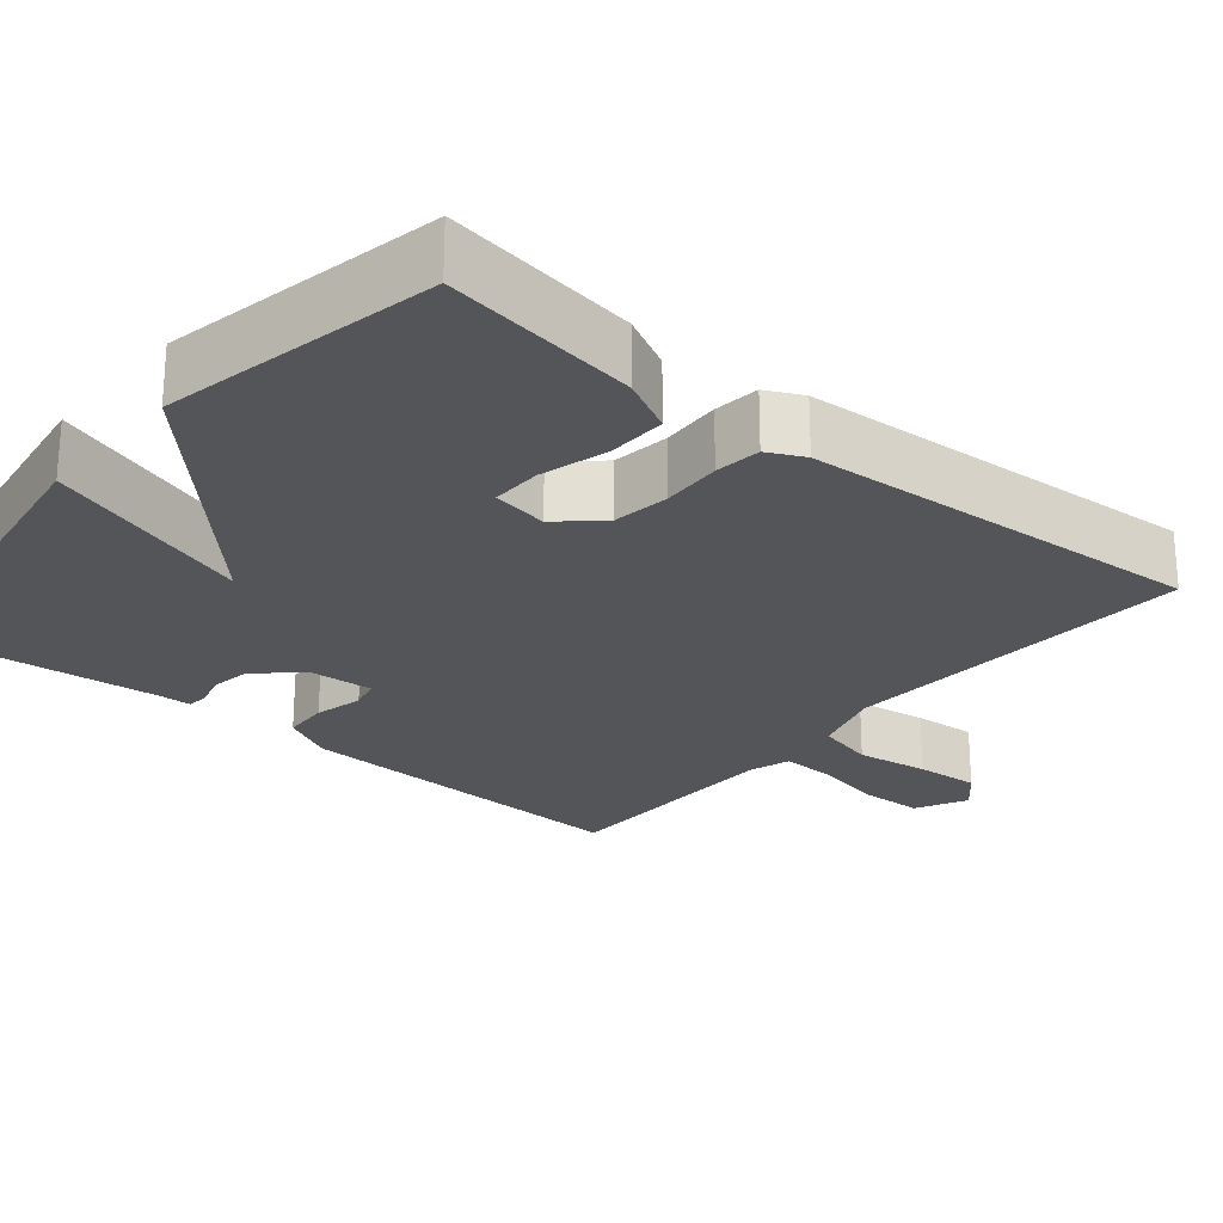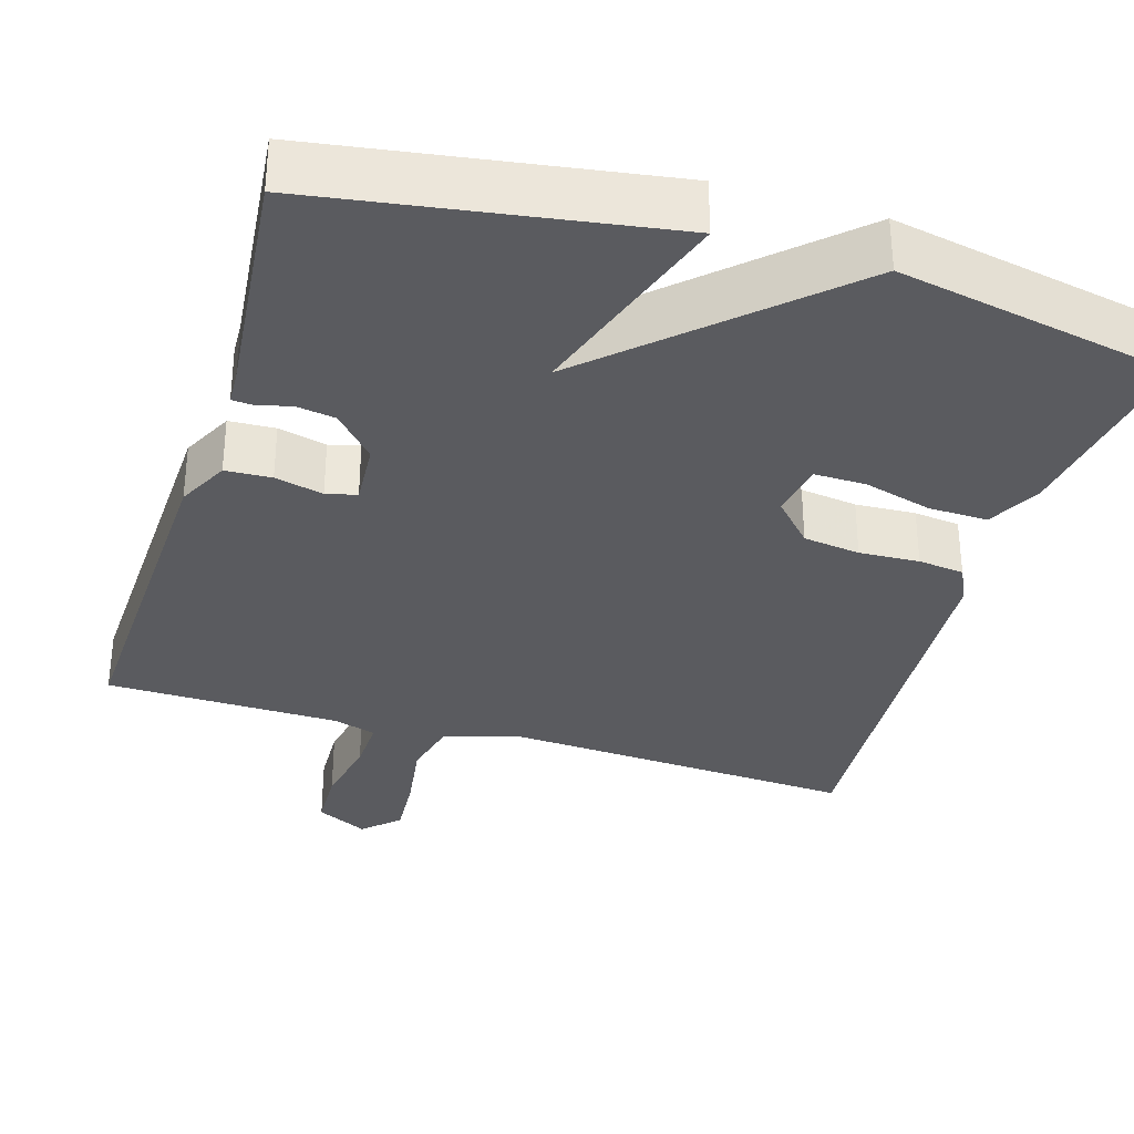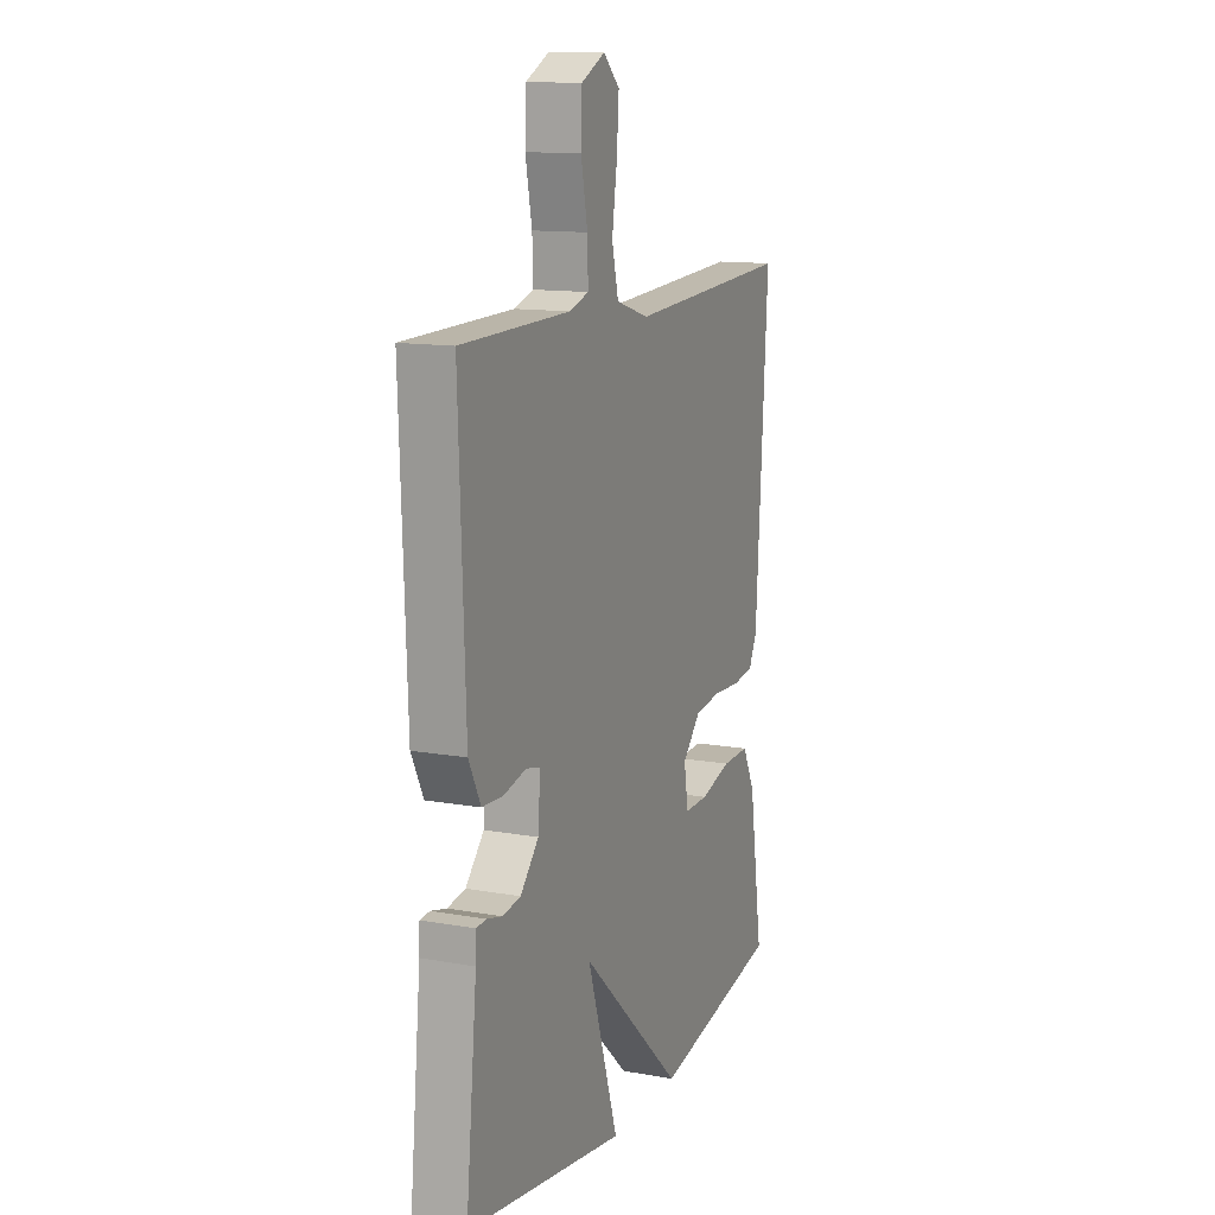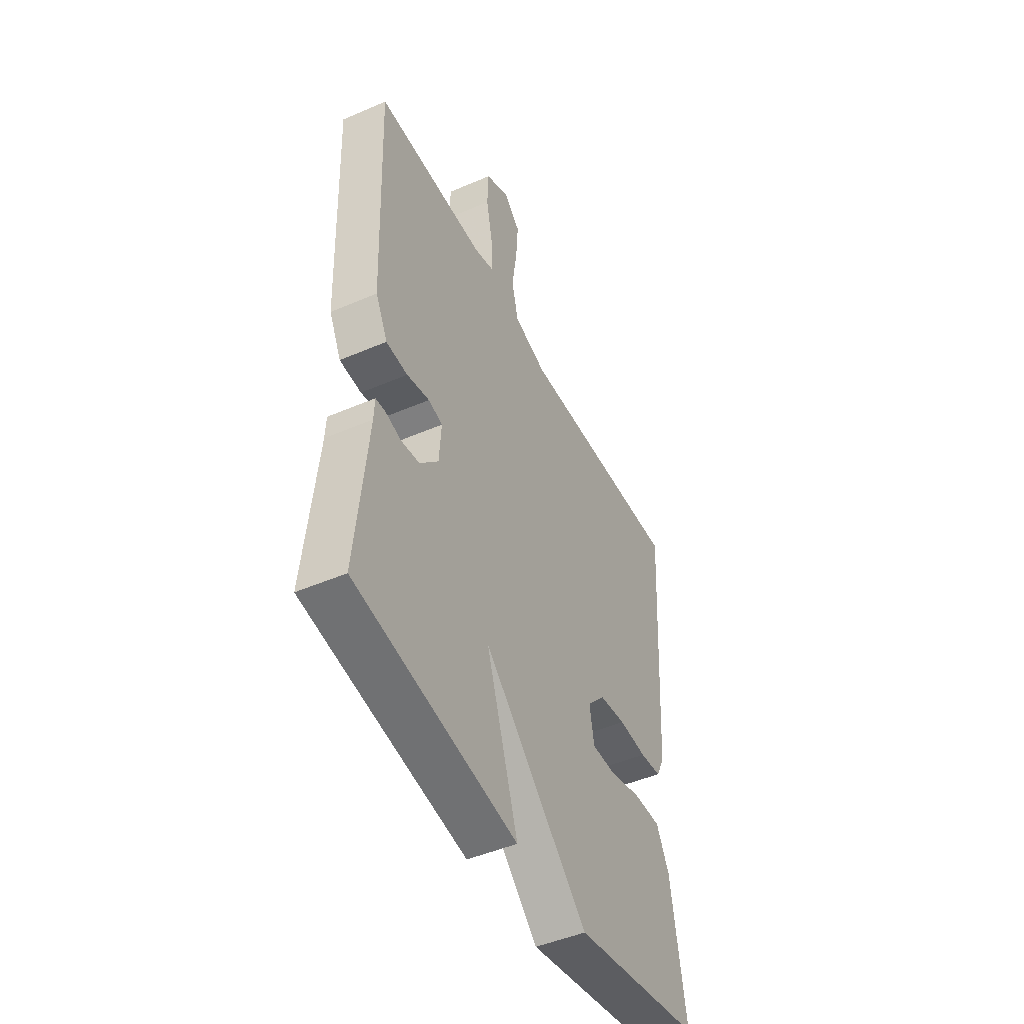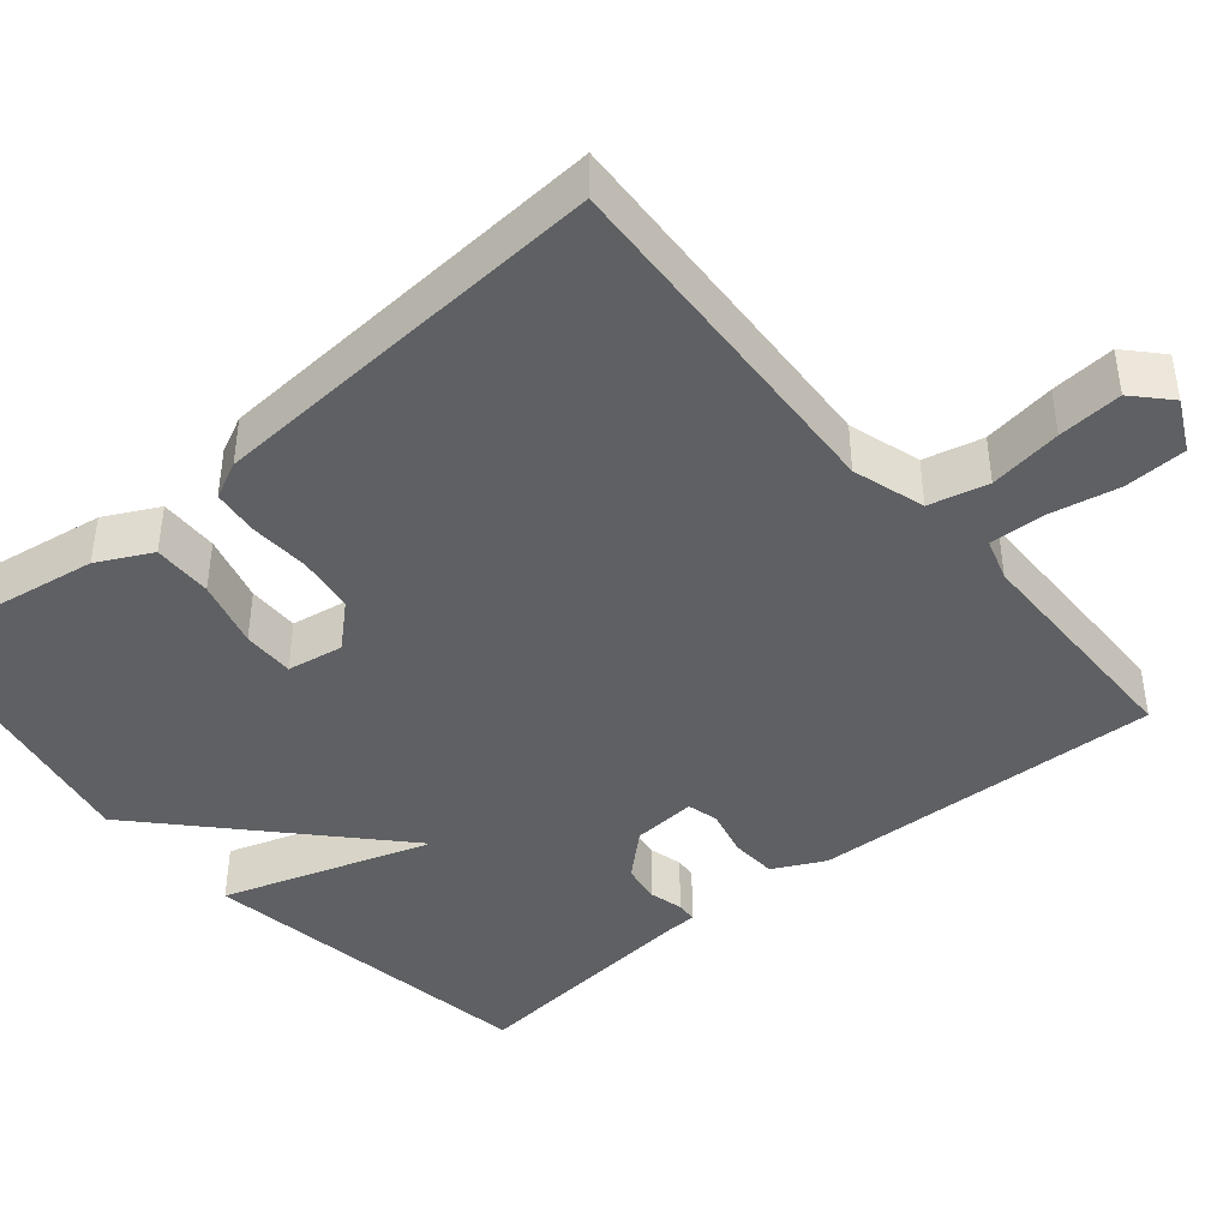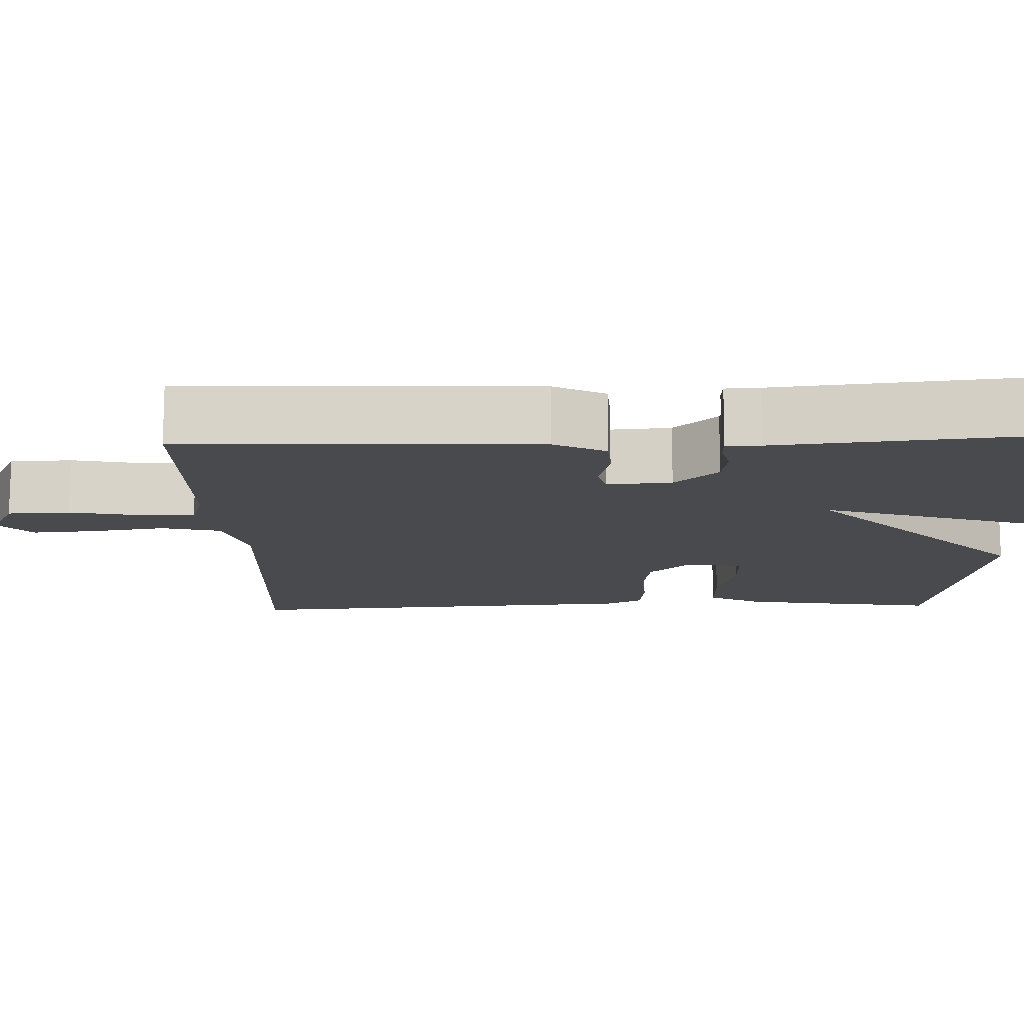
<metadata>
{"format":"obj","ext":"obj","renderer":"f3d","projection":"perspective","resolution":1024,"background":"white","views":[{"elev":-24.6,"azim":-129.9,"up":"+Y"},{"elev":-33.2,"azim":163.0,"up":"+Y"},{"elev":12.8,"azim":112.4,"up":"+Z"},{"elev":-47.6,"azim":115.9,"up":"+Z"},{"elev":-42.4,"azim":-50.0,"up":"+Y"},{"elev":-13.4,"azim":92.0,"up":"+Y"}]}
</metadata>
<code>
v 0.5 0.07 -0.5
v 0.057 0.07 -0.569
v 0.144 0.07 -0.301
v -0.143 0.07 -0.569
v -0.5 0.07 -0.5
v -0.461 0.07 -0.248
v -0.426 0.07 -0.179
v -0.35 0.07 -0.181
v -0.263 0.07 -0.205
v -0.197 0.07 -0.206
v -0.185 0.07 -0.134
v -0.235 0.07 -0.08
v -0.308 0.07 -0.07
v -0.385 0.07 -0.074
v -0.444 0.07 -0.067
v -0.467 0.07 -0.02
v -0.5 0.07 0.5
v -0.04 0.07 0.474
v 0.052 0.07 0.502
v 0.07 0.07 0.577
v 0.056 0.07 0.67
v 0.05 0.07 0.752
v 0.095 0.07 0.794
v 0.161 0.07 0.761
v 0.164 0.07 0.682
v 0.146 0.07 0.591
v 0.144 0.07 0.522
v 0.198 0.07 0.505
v 0.5 0.07 0.5
v 0.483 0.07 0.05
v 0.45 0.07 -0.016
v 0.391 0.07 -0.019
v 0.329 0.07 -0.004
v 0.29 0.07 -0.014
v 0.296 0.07 -0.096
v 0.347 0.07 -0.152
v 0.397 0.07 -0.16
v 0.44 0.07 -0.149
v 0.467 0.07 -0.151
v 0.469 0.07 -0.195
v 0.5 0 -0.5
v 0.057 0 -0.569
v 0.144 0 -0.301
v -0.143 0 -0.569
v -0.5 0 -0.5
v -0.461 0 -0.248
v -0.426 0 -0.179
v -0.35 0 -0.181
v -0.263 0 -0.205
v -0.197 0 -0.206
v -0.185 0 -0.134
v -0.235 0 -0.08
v -0.308 0 -0.07
v -0.385 0 -0.074
v -0.444 0 -0.067
v -0.467 0 -0.02
v -0.5 0 0.5
v -0.04 0 0.474
v 0.052 0 0.502
v 0.07 0 0.577
v 0.056 0 0.67
v 0.05 0 0.752
v 0.095 0 0.794
v 0.161 0 0.761
v 0.164 0 0.682
v 0.146 0 0.591
v 0.144 0 0.522
v 0.198 0 0.505
v 0.5 0 0.5
v 0.483 0 0.05
v 0.45 0 -0.016
v 0.391 0 -0.019
v 0.329 0 -0.004
v 0.29 0 -0.014
v 0.296 0 -0.096
v 0.347 0 -0.152
v 0.397 0 -0.16
v 0.44 0 -0.149
v 0.467 0 -0.151
v 0.469 0 -0.195
f 37 38 39 40
f 1 2 3
f 40 1 3
f 37 40 3
f 36 37 3
f 35 36 3
f 3 4 5
f 35 3 5
f 34 35 5
f 31 32 33
f 30 31 33
f 29 30 33
f 28 29 33
f 27 28 33 34
f 24 25 26
f 23 24 26
f 22 23 26
f 21 22 26
f 20 21 26
f 19 20 26 27
f 18 19 27 34
f 17 18 34
f 16 17 34
f 15 16 34
f 14 15 34
f 13 14 34
f 7 8 9
f 6 7 9
f 5 6 9
f 5 9 10
f 34 5 10
f 12 13 34
f 11 12 34
f 10 11 34
f 80 79 78 77
f 43 42 41
f 43 41 80
f 43 80 77
f 43 77 76
f 43 76 75
f 45 44 43
f 45 43 75
f 45 75 74
f 73 72 71
f 73 71 70
f 73 70 69
f 73 69 68
f 74 73 68 67
f 66 65 64
f 66 64 63
f 66 63 62
f 66 62 61
f 66 61 60
f 67 66 60 59
f 74 67 59 58
f 74 58 57
f 74 57 56
f 74 56 55
f 74 55 54
f 74 54 53
f 49 48 47
f 49 47 46
f 49 46 45
f 50 49 45
f 50 45 74
f 74 53 52
f 74 52 51
f 74 51 50
f 1 41 42 2
f 2 42 43 3
f 3 43 44 4
f 4 44 45 5
f 5 45 46 6
f 6 46 47 7
f 7 47 48 8
f 8 48 49 9
f 9 49 50 10
f 10 50 51 11
f 11 51 52 12
f 12 52 53 13
f 13 53 54 14
f 14 54 55 15
f 15 55 56 16
f 16 56 57 17
f 17 57 58 18
f 18 58 59 19
f 19 59 60 20
f 20 60 61 21
f 21 61 62 22
f 22 62 63 23
f 23 63 64 24
f 24 64 65 25
f 25 65 66 26
f 26 66 67 27
f 27 67 68 28
f 28 68 69 29
f 29 69 70 30
f 30 70 71 31
f 31 71 72 32
f 32 72 73 33
f 33 73 74 34
f 34 74 75 35
f 35 75 76 36
f 36 76 77 37
f 37 77 78 38
f 38 78 79 39
f 39 79 80 40
f 40 80 41 1

</code>
